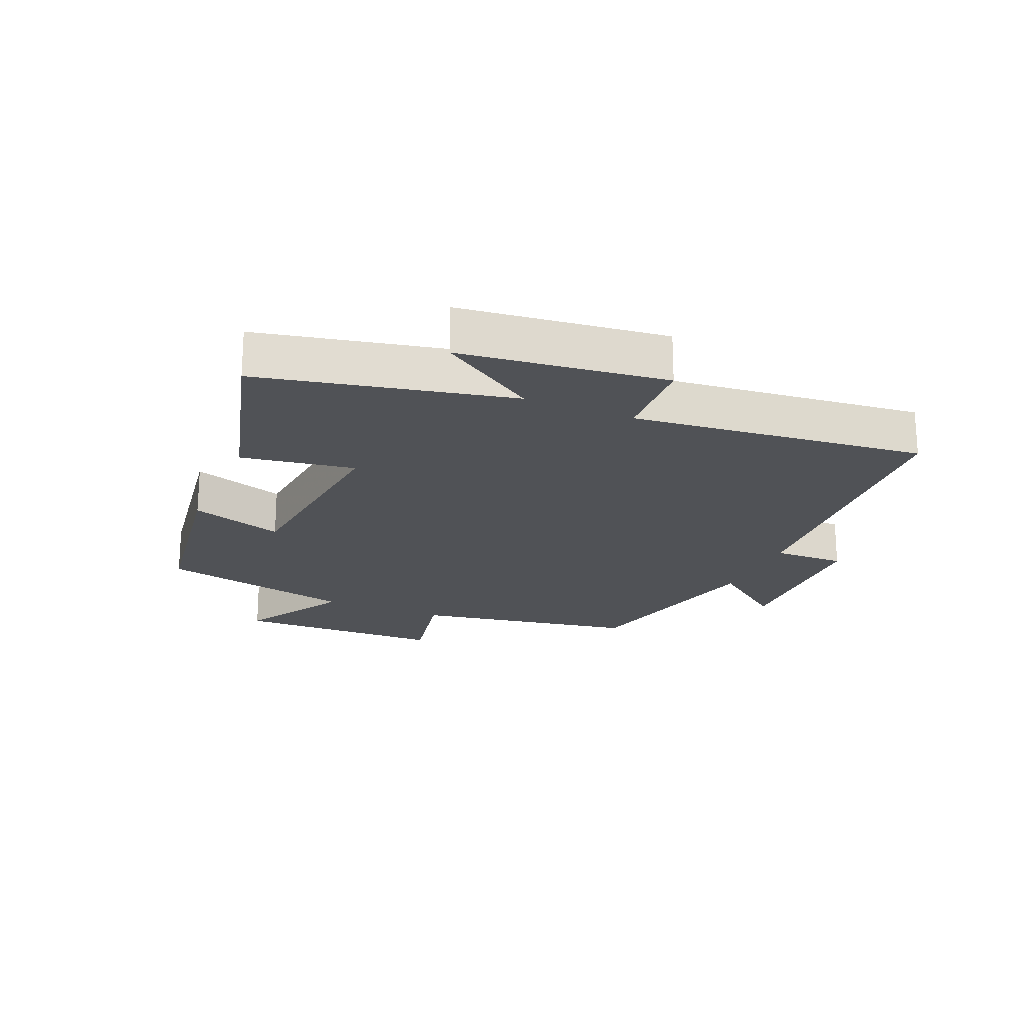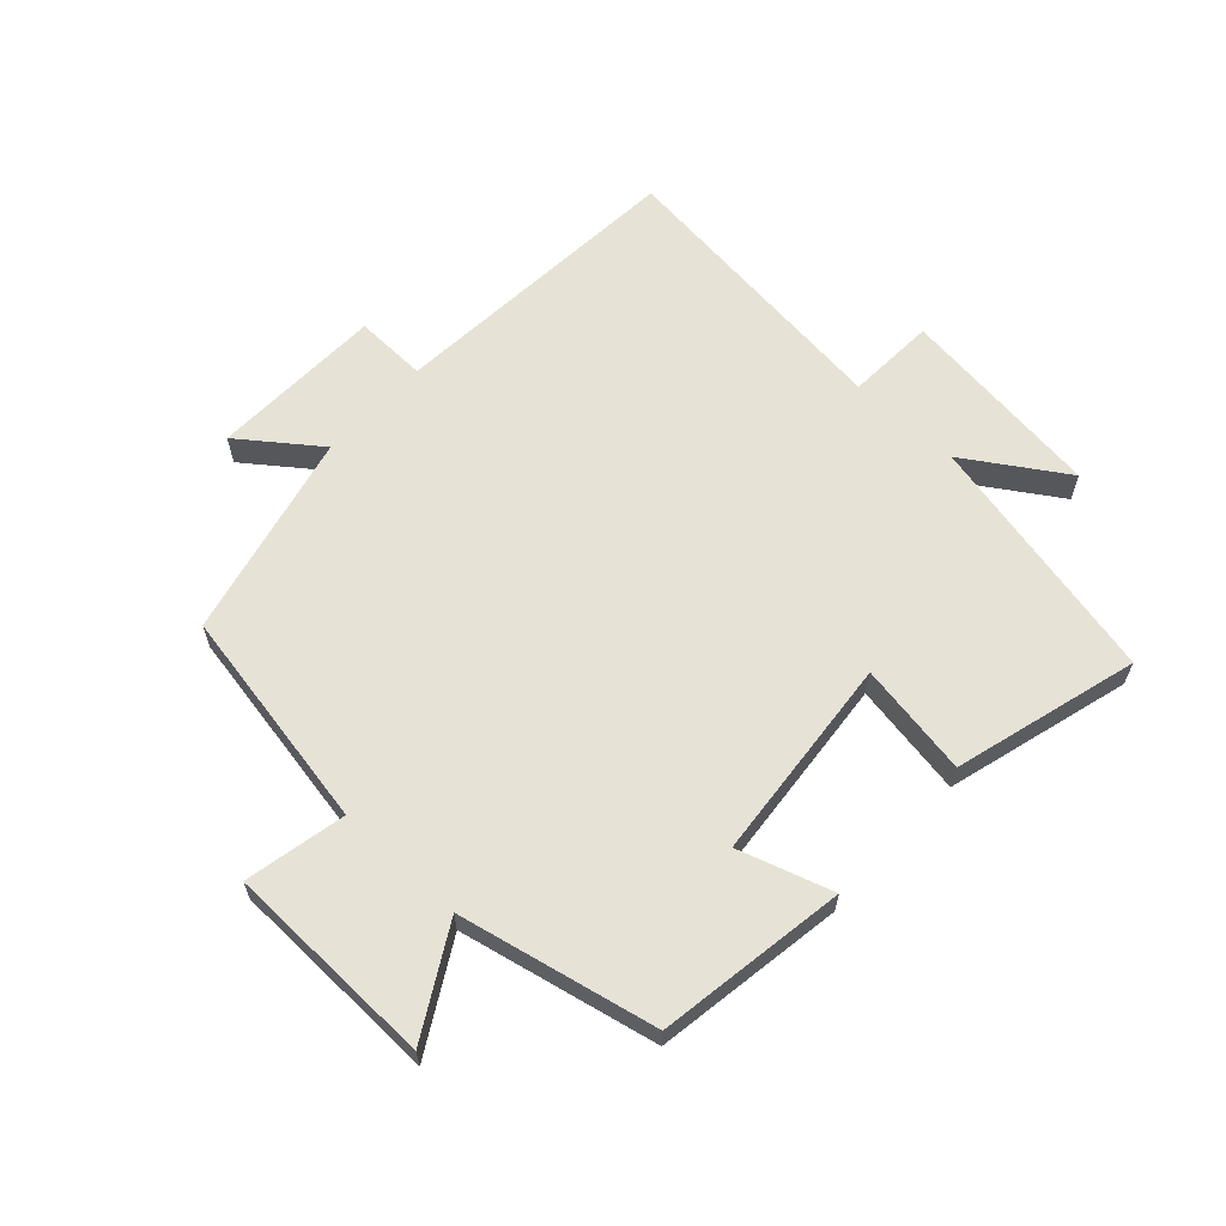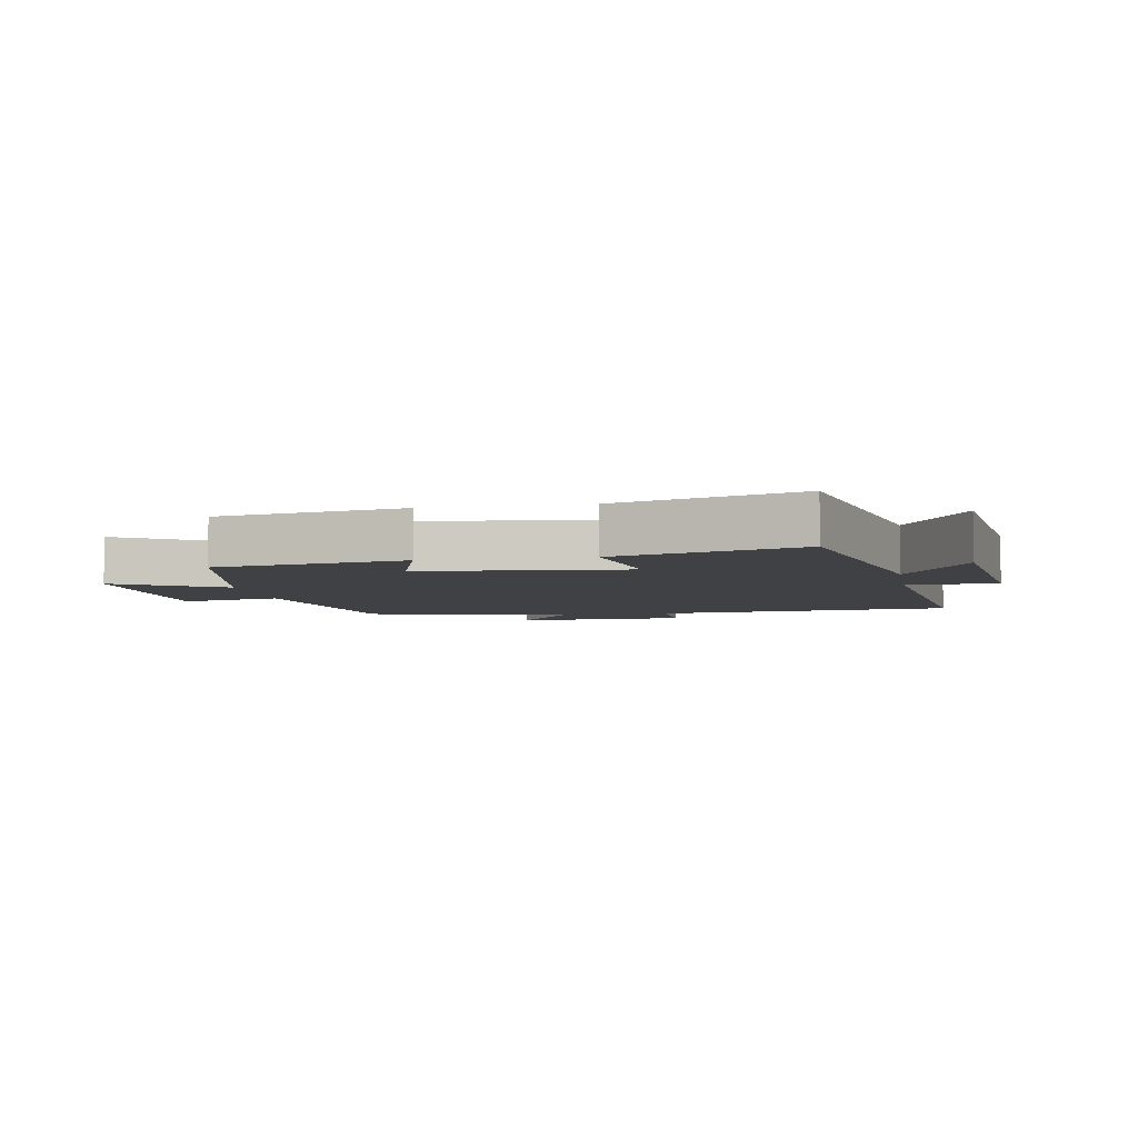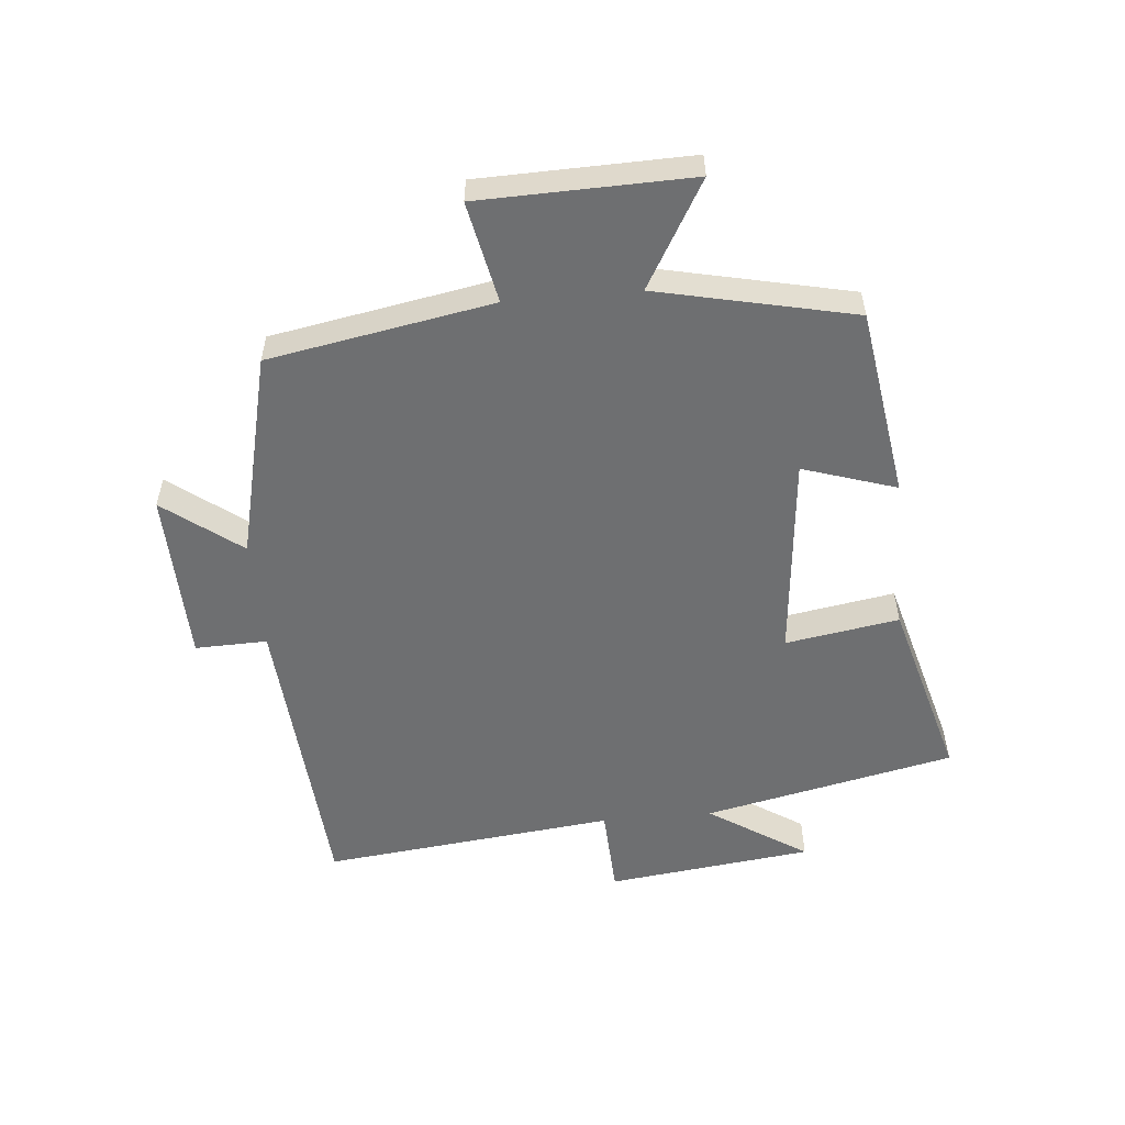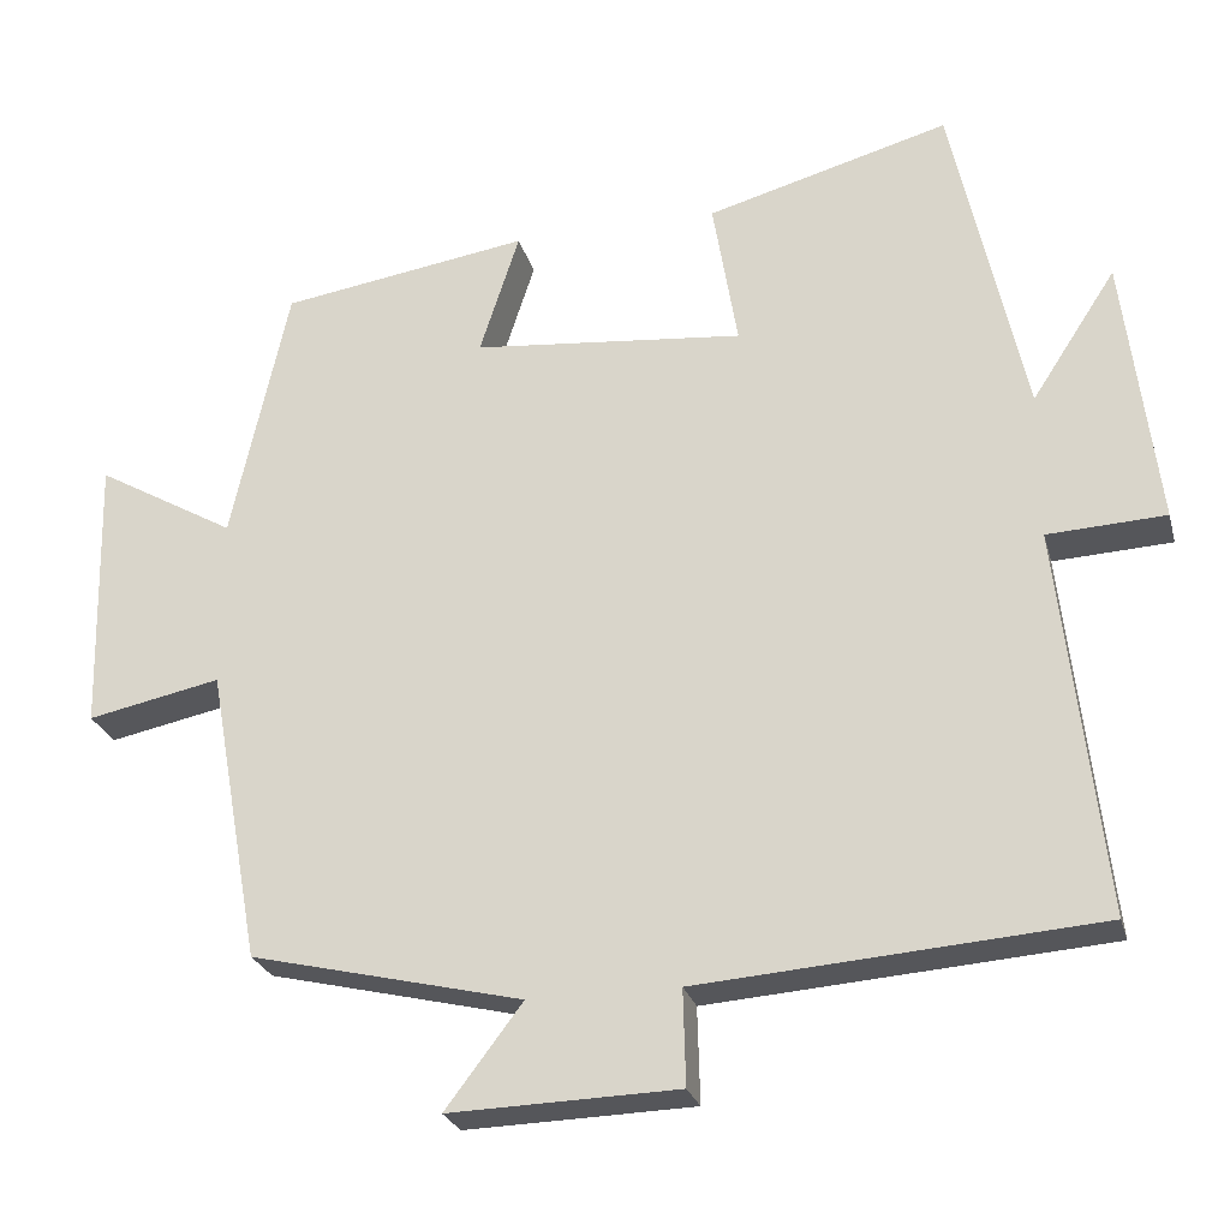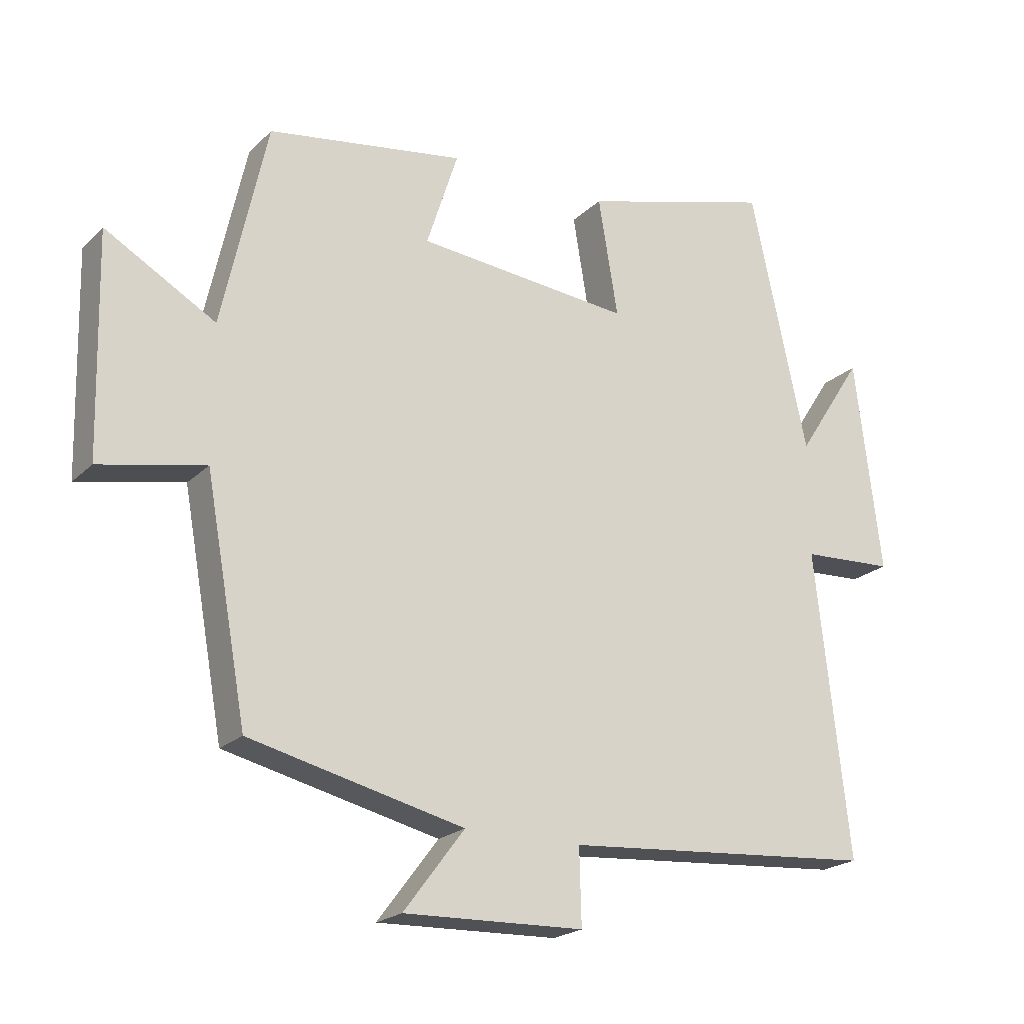
<metadata>
{"format":"obj","ext":"obj","renderer":"f3d","projection":"perspective","resolution":1024,"background":"white","views":[{"elev":-21.0,"azim":66.7,"up":"+Y"},{"elev":63.1,"azim":-47.2,"up":"+Y"},{"elev":-5.4,"azim":10.2,"up":"+Y"},{"elev":-54.6,"azim":-84.8,"up":"+Y"},{"elev":-25.6,"azim":14.4,"up":"+Z"},{"elev":-21.1,"azim":-31.7,"up":"+Z"}]}
</metadata>
<code>
v 0.413 0.07 0.581
v 0.5 0.07 0.181
v 0.602 0.07 0.338
v 0.642 0.07 0.01
v 0.5 0.07 0.003
v 0.552 0.07 -0.464
v 0.072 0.07 -0.5
v 0.075 0.07 -0.615
v -0.201 0.07 -0.623
v -0.108 0.07 -0.5
v -0.436 0.07 -0.422
v -0.5 0.07 -0.066
v -0.661 0.07 -0.099
v -0.669 0.07 0.237
v -0.5 0.07 0.14
v -0.431 0.07 0.454
v -0.13 0.07 0.5
v -0.178 0.07 0.351
v 0.15 0.07 0.319
v 0.12 0.07 0.5
v 0.413 0 0.581
v 0.5 0 0.181
v 0.602 0 0.338
v 0.642 0 0.01
v 0.5 0 0.003
v 0.552 0 -0.464
v 0.072 0 -0.5
v 0.075 0 -0.615
v -0.201 0 -0.623
v -0.108 0 -0.5
v -0.436 0 -0.422
v -0.5 0 -0.066
v -0.661 0 -0.099
v -0.669 0 0.237
v -0.5 0 0.14
v -0.431 0 0.454
v -0.13 0 0.5
v -0.178 0 0.351
v 0.15 0 0.319
v 0.12 0 0.5
f 19 20 1 2
f 18 19 2
f 15 16 17 18
f 15 18 2
f 12 13 14 15
f 10 11 12 15
f 10 15 2
f 7 8 9 10
f 5 6 7 10
f 5 10 2
f 2 3 4 5
f 22 21 40 39
f 22 39 38
f 38 37 36 35
f 22 38 35
f 35 34 33 32
f 35 32 31 30
f 22 35 30
f 30 29 28 27
f 30 27 26 25
f 22 30 25
f 25 24 23 22
f 1 21 22 2
f 2 22 23 3
f 3 23 24 4
f 4 24 25 5
f 5 25 26 6
f 6 26 27 7
f 7 27 28 8
f 8 28 29 9
f 9 29 30 10
f 10 30 31 11
f 11 31 32 12
f 12 32 33 13
f 13 33 34 14
f 14 34 35 15
f 15 35 36 16
f 16 36 37 17
f 17 37 38 18
f 18 38 39 19
f 19 39 40 20
f 20 40 21 1

</code>
